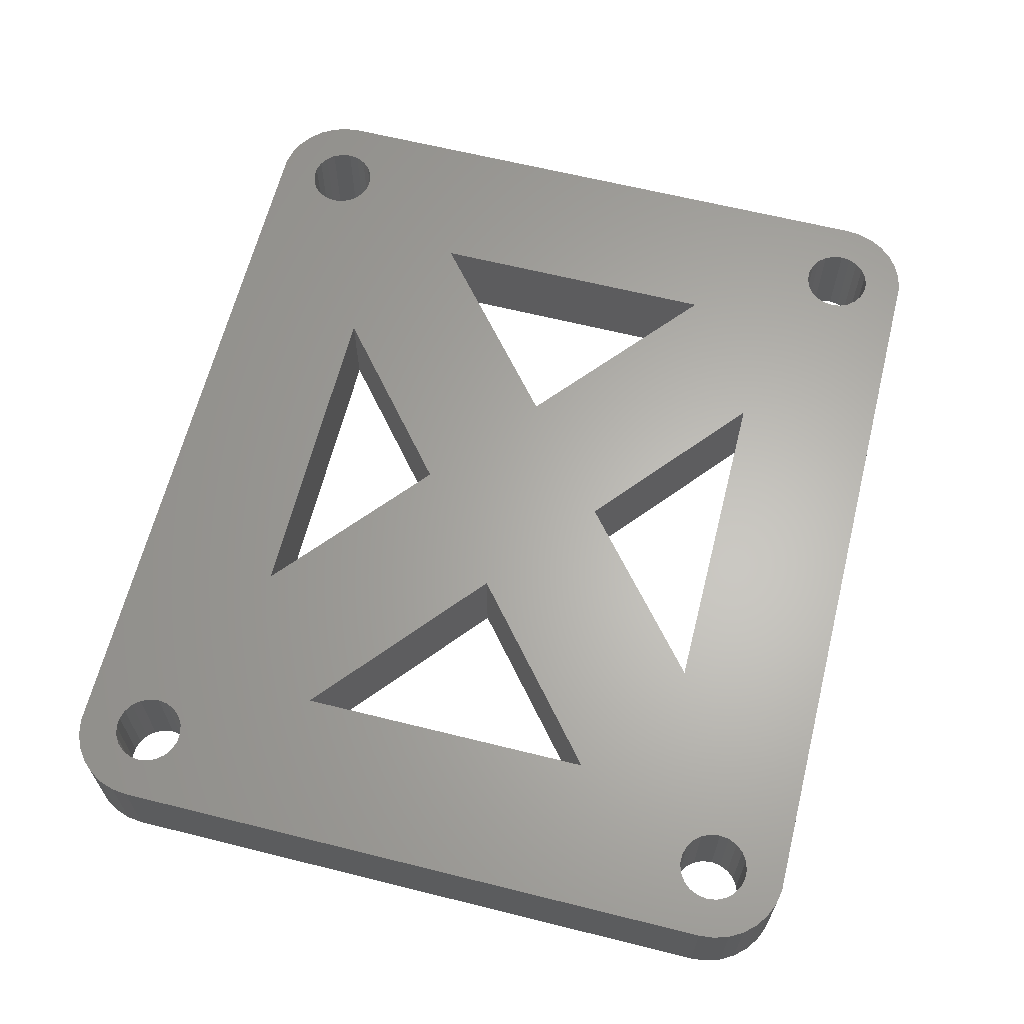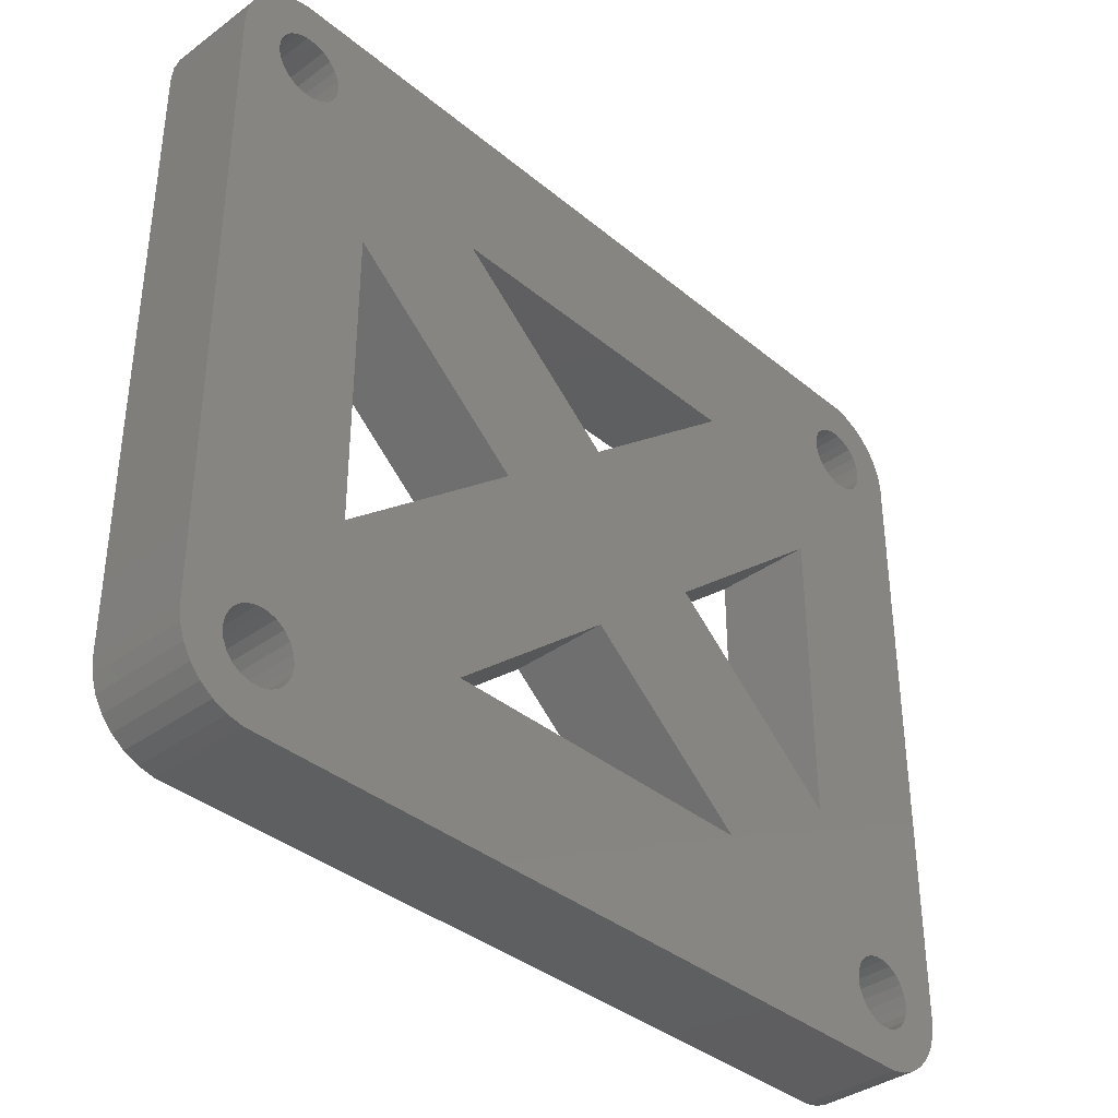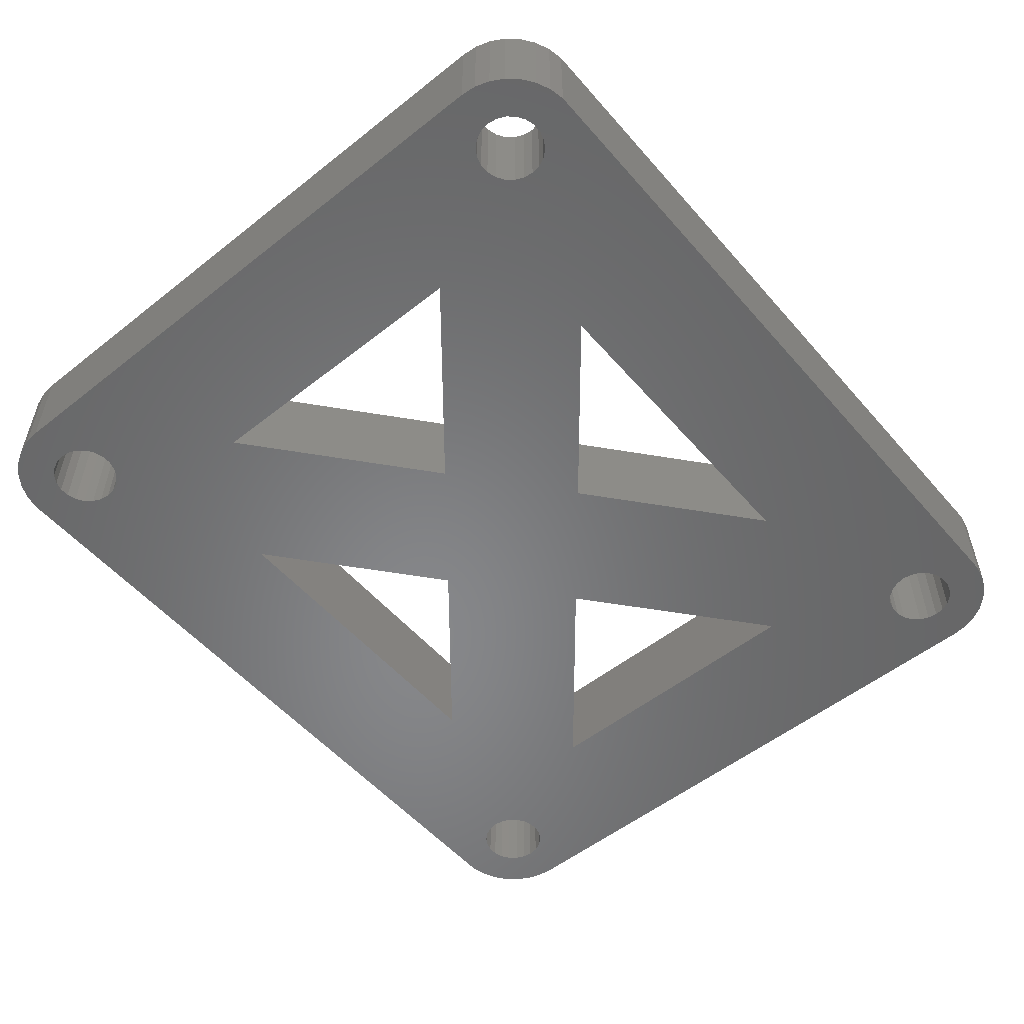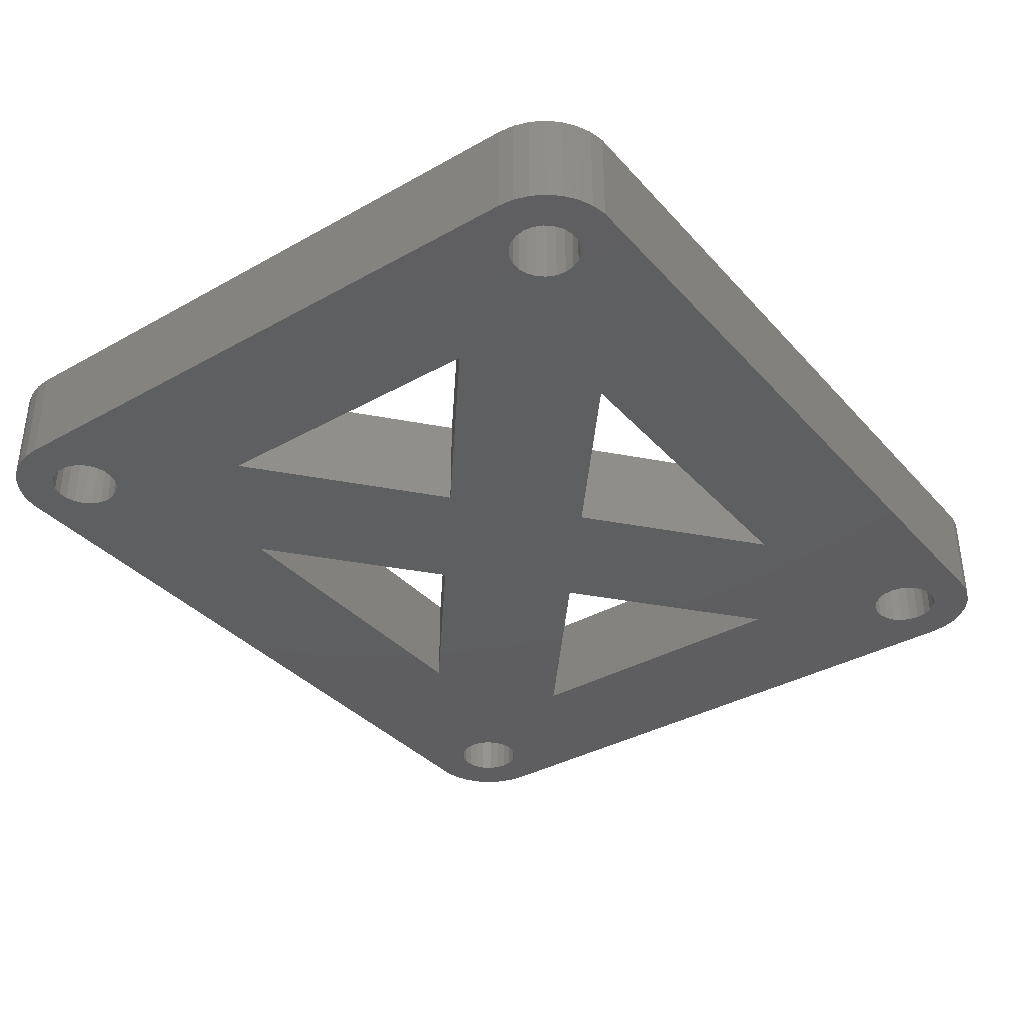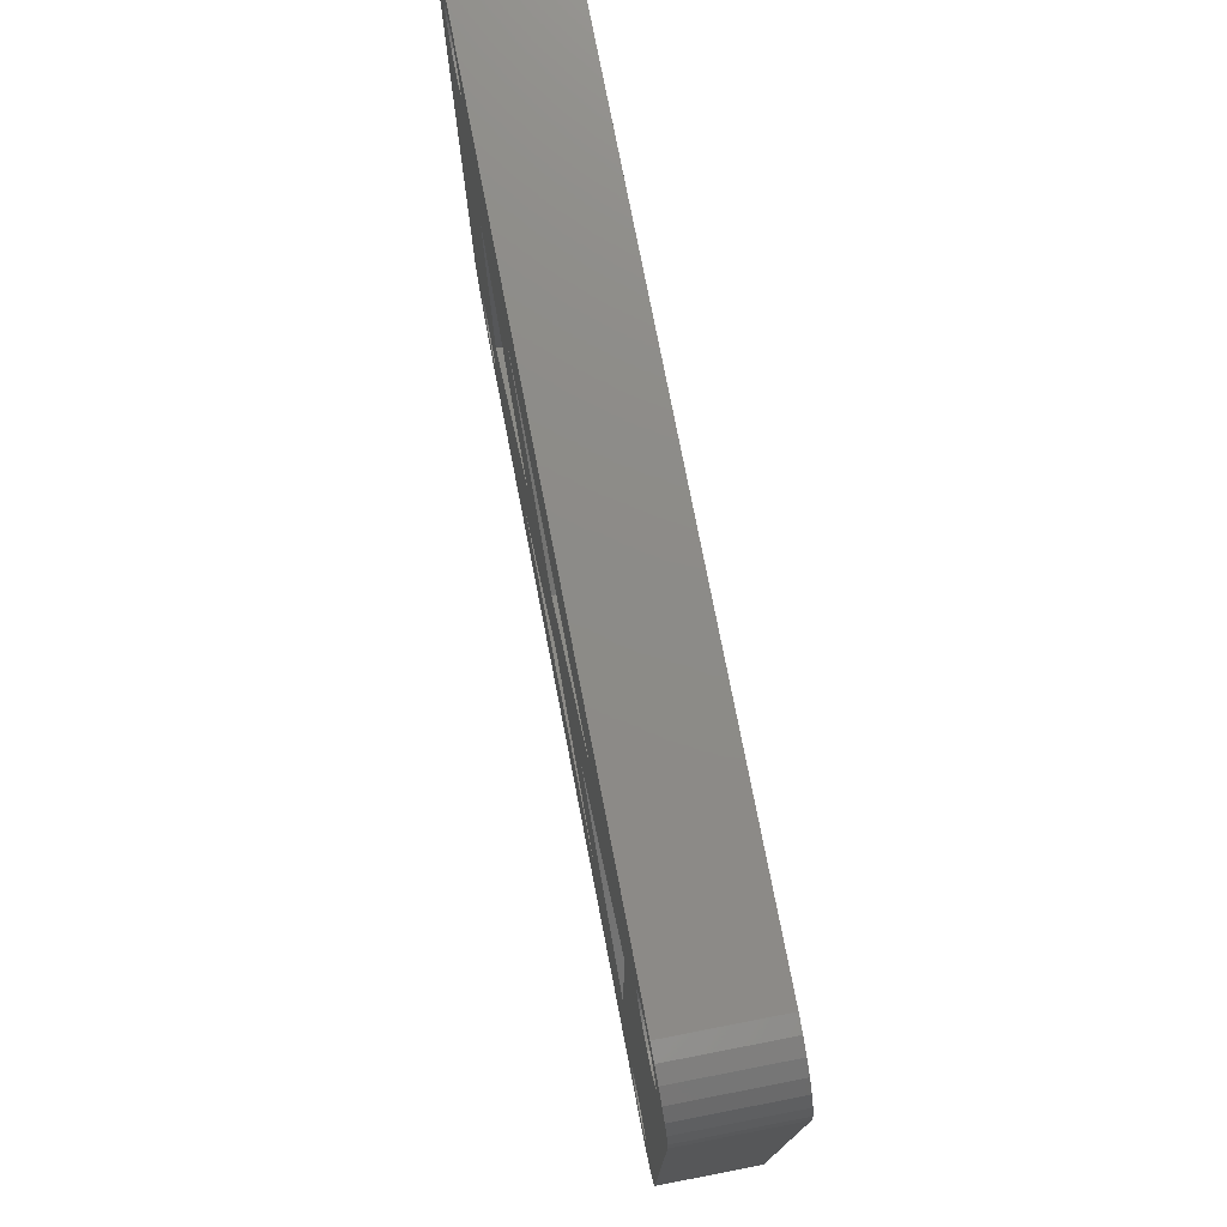
<metadata>
{"format":"stl","ext":"stl","renderer":"f3d","projection":"perspective","resolution":1024,"background":"white","views":[{"elev":63.9,"azim":104.1,"up":"+Z"},{"elev":-37.1,"azim":-46.7,"up":"+Y"},{"elev":-54.0,"azim":-50.0,"up":"+Z"},{"elev":-36.5,"azim":-53.9,"up":"+Z"},{"elev":76.1,"azim":79.0,"up":"+Y"}]}
</metadata>
<code>
# stl→obj: 268 verts, 564 faces
v 6.737 111 4
v -6.737 111 8
v 6.737 111 8
v -6.737 111 4
v -14.69 105 4
v 14.69 105 8
v -14.69 105 8
v 14.69 105 4
v -14.08 109.1 4
v -12 114.4 4
v -13.82 108.8 4
v -12 126.6 4
v -13.66 132.6 4
v -13.6 133 4
v -14.42 109.3 4
v -13.82 132.2 4
v -14.8 109.4 4
v -14.08 131.9 4
v -15.2 109.4 4
v -14.42 131.7 4
v -15.58 109.3 4
v -14.8 131.6 4
v -15.92 109.1 4
v -15.2 131.6 4
v -18 108 4
v -15.58 131.7 4
v -15.92 131.9 4
v -16.18 108.8 4
v -18 133 4
v -16.34 108.4 4
v -16.4 108 4
v -16.18 132.2 4
v -4.683 120.5 4
v -6.737 130 4
v 0 124.4 4
v 4.683 120.5 4
v 6.737 130 4
v 12 126.6 4
v 0 116.6 4
v 15.92 109.1 4
v 18 108 4
v 16.18 108.8 4
v 18 133 4
v 16.34 132.6 4
v 16.4 133 4
v 12 114.4 4
v 16.18 132.2 4
v 15.92 131.9 4
v 15.58 109.3 4
v 15.2 109.4 4
v 14.8 109.4 4
v 15.58 131.7 4
v 14.42 109.3 4
v 15.2 131.6 4
v 14.08 109.1 4
v 14.8 131.6 4
v 13.82 108.8 4
v 14.42 131.7 4
v 13.66 108.4 4
v 14.08 131.9 4
v 13.6 108 4
v 13.82 132.2 4
v 16.4 108 4
v 17.93 107.4 4
v 16.34 108.4 4
v 16.34 107.6 4
v 17.74 106.8 4
v 16.18 107.2 4
v 17.43 106.2 4
v 17.93 133.6 4
v 15.92 106.9 4
v 17.01 105.8 4
v 16.34 133.4 4
v 16.5 105.4 4
v 17.74 134.2 4
v 16.18 133.8 4
v 15.58 106.7 4
v 15.93 105.1 4
v 15.2 106.6 4
v 15.31 105 4
v 14.8 106.6 4
v 14.42 106.7 4
v 14.08 106.9 4
v 13.82 107.2 4
v 13.66 107.6 4
v -13.66 108.4 4
v -13.6 108 4
v -13.66 107.6 4
v -13.82 107.2 4
v -14.08 106.9 4
v -14.42 106.7 4
v -14.8 106.6 4
v -15.2 106.6 4
v -15.31 105 4
v -15.93 105.1 4
v -15.58 106.7 4
v -16.5 105.4 4
v -15.92 106.9 4
v -17.01 105.8 4
v -17.74 106.8 4
v -16.18 107.2 4
v -17.43 106.2 4
v 17.43 134.8 4
v 15.92 134.1 4
v 17.01 135.2 4
v 16.5 135.6 4
v 15.58 134.3 4
v 15.93 135.9 4
v 15.2 134.4 4
v 15.31 136 4
v 14.8 134.4 4
v 14.42 134.3 4
v 14.08 134.1 4
v 13.82 133.8 4
v 13.66 132.6 4
v 13.6 133 4
v 13.66 133.4 4
v -13.66 133.4 4
v -13.82 133.8 4
v -15.31 136 4
v -14.08 134.1 4
v -14.42 134.3 4
v -14.8 134.4 4
v -15.2 134.4 4
v -15.93 135.9 4
v -15.58 134.3 4
v -16.5 135.6 4
v -15.92 134.1 4
v -17.43 134.8 4
v -16.18 133.8 4
v -17.74 134.2 4
v -16.34 133.4 4
v -17.93 133.6 4
v -16.4 133 4
v -16.34 132.6 4
v -16.34 107.6 4
v -17.93 107.4 4
v -17.01 135.2 4
v -14.08 131.9 8
v -12 126.6 8
v -13.82 132.2 8
v -12 114.4 8
v -13.66 108.4 8
v -13.6 108 8
v -14.42 131.7 8
v -13.82 108.8 8
v -14.8 131.6 8
v -14.08 109.1 8
v -15.2 131.6 8
v -14.42 109.3 8
v -15.58 131.7 8
v -14.8 109.4 8
v -15.92 131.9 8
v -15.2 109.4 8
v -18 133 8
v -15.58 109.3 8
v -15.92 109.1 8
v -16.18 132.2 8
v -18 108 8
v -16.34 132.6 8
v -16.4 133 8
v -16.18 108.8 8
v -4.683 120.5 8
v 0 116.6 8
v 4.683 120.5 8
v 12 114.4 8
v 0 124.4 8
v -6.737 130 8
v 15.92 131.9 8
v 18 133 8
v 16.18 132.2 8
v 18 108 8
v 16.34 108.4 8
v 16.4 108 8
v 12 126.6 8
v 16.18 108.8 8
v 15.92 109.1 8
v 15.58 131.7 8
v 15.2 131.6 8
v 14.8 131.6 8
v 15.58 109.3 8
v 14.42 131.7 8
v 15.2 109.4 8
v 14.08 131.9 8
v 14.8 109.4 8
v 13.82 132.2 8
v 14.42 109.3 8
v 6.737 130 8
v 13.66 132.6 8
v 14.08 109.1 8
v 13.6 133 8
v 13.82 108.8 8
v 16.4 133 8
v 17.93 133.6 8
v 16.34 132.6 8
v 16.34 133.4 8
v 17.74 134.2 8
v 16.18 133.8 8
v 17.43 134.8 8
v 17.93 107.4 8
v 15.92 134.1 8
v 17.01 135.2 8
v 16.34 107.6 8
v 16.5 135.6 8
v 17.74 106.8 8
v 16.18 107.2 8
v 15.58 134.3 8
v 15.93 135.9 8
v 15.2 134.4 8
v 15.31 136 8
v 14.8 134.4 8
v 14.42 134.3 8
v 14.08 134.1 8
v 13.82 133.8 8
v 13.66 133.4 8
v -13.66 132.6 8
v -13.6 133 8
v -15.31 136 8
v -13.66 133.4 8
v -13.82 133.8 8
v -14.08 134.1 8
v -14.42 134.3 8
v -14.8 134.4 8
v -15.2 134.4 8
v -15.93 135.9 8
v -15.58 134.3 8
v -16.5 135.6 8
v -15.92 134.1 8
v -17.01 135.2 8
v -17.74 134.2 8
v -16.18 133.8 8
v -17.43 134.8 8
v 17.43 106.2 8
v 15.92 106.9 8
v 17.01 105.8 8
v 16.5 105.4 8
v 15.58 106.7 8
v 15.93 105.1 8
v 15.2 106.6 8
v 15.31 105 8
v 14.8 106.6 8
v 14.42 106.7 8
v 14.08 106.9 8
v 13.82 107.2 8
v 13.66 107.6 8
v 13.66 108.4 8
v 13.6 108 8
v -13.66 107.6 8
v -13.82 107.2 8
v -14.08 106.9 8
v -14.42 106.7 8
v -14.8 106.6 8
v -15.2 106.6 8
v -15.31 105 8
v -15.93 105.1 8
v -15.58 106.7 8
v -16.5 105.4 8
v -15.92 106.9 8
v -17.43 106.2 8
v -16.18 107.2 8
v -17.74 106.8 8
v -16.34 107.6 8
v -17.93 107.4 8
v -16.4 108 8
v -16.34 108.4 8
v -16.34 133.4 8
v -17.93 133.6 8
v -17.01 105.8 8
f 1 2 3
f 2 1 4
f 5 6 7
f 6 5 8
f 9 10 11
f 12 13 14
f 15 10 9
f 12 16 13
f 17 10 15
f 12 18 16
f 19 10 17
f 12 20 18
f 21 10 19
f 12 22 20
f 23 10 21
f 12 24 22
f 25 10 23
f 12 26 24
f 10 25 12
f 12 27 26
f 25 23 28
f 29 12 25
f 25 28 30
f 12 29 27
f 25 30 31
f 27 29 32
f 33 34 35
f 34 33 12
f 36 37 38
f 35 36 39
f 36 35 37
f 39 33 35
f 4 33 39
f 33 4 10
f 40 41 42
f 43 44 45
f 46 41 40
f 43 47 44
f 41 46 43
f 43 48 47
f 46 40 49
f 38 43 46
f 46 49 50
f 43 38 48
f 46 50 51
f 48 38 52
f 46 51 53
f 52 38 54
f 46 53 55
f 54 38 56
f 46 55 57
f 56 38 58
f 1 57 59
f 58 38 60
f 1 59 61
f 60 38 62
f 63 41 64
f 65 41 63
f 66 64 67
f 42 41 65
f 68 67 69
f 43 45 70
f 71 69 72
f 73 70 45
f 71 72 74
f 70 73 75
f 76 75 73
f 64 66 63
f 67 68 66
f 77 74 78
f 69 71 68
f 74 77 71
f 79 78 80
f 78 79 77
f 80 81 79
f 8 81 80
f 8 82 81
f 8 83 82
f 8 84 83
f 1 84 8
f 37 62 38
f 1 61 85
f 57 1 46
f 84 1 85
f 8 4 1
f 11 4 86
f 86 4 87
f 5 4 8
f 4 88 87
f 4 89 88
f 4 5 89
f 89 5 90
f 90 5 91
f 5 92 91
f 5 93 92
f 94 93 5
f 95 93 94
f 93 95 96
f 97 96 95
f 96 97 98
f 99 98 97
f 100 101 102
f 98 102 101
f 102 98 99
f 75 76 103
f 104 103 76
f 103 104 105
f 105 104 106
f 107 106 104
f 106 107 108
f 109 108 107
f 108 109 110
f 111 110 109
f 112 110 111
f 113 110 112
f 114 110 113
f 62 37 115
f 115 37 116
f 116 37 117
f 37 114 117
f 37 110 114
f 34 110 37
f 4 11 10
f 14 34 12
f 118 34 14
f 119 34 118
f 120 34 119
f 120 119 121
f 120 121 122
f 120 122 123
f 120 123 124
f 34 120 110
f 125 124 126
f 127 126 128
f 124 125 120
f 129 128 130
f 131 130 132
f 126 127 125
f 133 132 134
f 32 29 135
f 101 100 136
f 135 29 134
f 137 136 100
f 133 134 29
f 136 137 31
f 128 138 127
f 31 137 25
f 128 129 138
f 130 131 129
f 132 133 131
f 1 36 46
f 36 1 39
f 139 140 141
f 142 143 144
f 145 140 139
f 142 146 143
f 147 140 145
f 142 148 146
f 149 140 147
f 142 150 148
f 151 140 149
f 142 152 150
f 153 140 151
f 142 154 152
f 155 140 153
f 142 156 154
f 140 155 142
f 142 157 156
f 155 153 158
f 159 142 155
f 155 158 160
f 142 159 157
f 155 160 161
f 157 159 162
f 163 2 164
f 2 163 142
f 165 3 166
f 164 165 167
f 165 164 3
f 167 163 164
f 168 163 167
f 163 168 140
f 169 170 171
f 172 173 174
f 175 170 169
f 172 176 173
f 170 175 172
f 172 177 176
f 175 169 178
f 166 172 175
f 175 178 179
f 172 166 177
f 175 179 180
f 177 166 181
f 175 180 182
f 181 166 183
f 175 182 184
f 183 166 185
f 175 184 186
f 185 166 187
f 188 186 189
f 187 166 190
f 188 189 191
f 190 166 192
f 193 170 194
f 195 170 193
f 196 194 197
f 171 170 195
f 198 197 199
f 172 174 200
f 201 199 202
f 203 200 174
f 201 202 204
f 200 203 205
f 206 205 203
f 194 196 193
f 197 198 196
f 207 204 208
f 199 201 198
f 204 207 201
f 209 208 210
f 208 209 207
f 210 211 209
f 210 212 211
f 210 213 212
f 210 214 213
f 3 192 166
f 188 191 215
f 186 188 175
f 214 188 215
f 210 188 214
f 210 168 188
f 141 168 216
f 216 168 217
f 218 168 210
f 168 219 217
f 168 220 219
f 168 218 220
f 220 218 221
f 221 218 222
f 222 218 223
f 223 218 224
f 225 224 218
f 224 225 226
f 227 226 225
f 226 227 228
f 229 228 227
f 230 231 232
f 228 232 231
f 232 228 229
f 205 206 233
f 234 233 206
f 233 234 235
f 235 234 236
f 237 236 234
f 236 237 238
f 239 238 237
f 238 239 240
f 241 240 239
f 241 6 240
f 242 6 241
f 243 6 242
f 244 6 243
f 3 244 245
f 192 3 246
f 246 3 247
f 247 3 245
f 244 3 6
f 2 6 3
f 168 141 140
f 144 2 142
f 248 2 144
f 249 2 248
f 7 2 249
f 7 249 250
f 7 250 251
f 2 7 6
f 252 7 251
f 253 7 252
f 253 254 7
f 255 253 256
f 257 256 258
f 253 255 254
f 259 258 260
f 261 260 262
f 256 257 255
f 263 262 264
f 162 159 265
f 231 230 266
f 265 159 264
f 267 266 230
f 263 264 159
f 266 267 161
f 258 268 257
f 161 267 155
f 258 259 268
f 260 261 259
f 262 263 261
f 188 165 175
f 165 188 167
f 110 218 210
f 218 110 120
f 29 267 133
f 267 29 155
f 125 227 225
f 227 125 127
f 133 230 131
f 230 133 267
f 34 188 168
f 188 34 37
f 199 105 202
f 105 199 103
f 105 204 202
f 204 105 106
f 131 232 129
f 232 131 230
f 127 229 227
f 229 127 138
f 120 225 218
f 225 120 125
f 129 229 138
f 229 129 232
f 170 70 194
f 70 170 43
f 194 75 197
f 75 194 70
f 197 103 199
f 103 197 75
f 106 208 204
f 208 106 108
f 108 210 208
f 210 108 110
f 172 43 170
f 43 172 41
f 46 175 38
f 175 46 166
f 142 12 140
f 12 142 10
f 25 155 29
f 155 25 159
f 33 142 163
f 142 33 10
f 37 167 188
f 167 37 35
f 4 164 2
f 164 4 39
f 36 175 165
f 175 36 38
f 35 168 167
f 168 35 34
f 46 165 166
f 165 46 36
f 12 163 140
f 163 12 33
f 39 3 164
f 3 39 1
f 94 7 254
f 7 94 5
f 95 254 255
f 254 95 94
f 99 259 102
f 259 99 268
f 102 261 100
f 261 102 259
f 100 263 137
f 263 100 261
f 137 159 25
f 159 137 263
f 99 257 268
f 257 99 97
f 97 255 257
f 255 97 95
f 200 41 172
f 41 200 64
f 205 64 200
f 64 205 67
f 78 236 238
f 236 78 74
f 74 235 236
f 235 74 72
f 233 67 205
f 67 233 69
f 80 238 240
f 238 80 78
f 8 240 6
f 240 8 80
f 235 69 233
f 69 235 72
f 87 143 86
f 143 87 144
f 15 148 150
f 148 15 9
f 262 31 264
f 31 262 136
f 92 253 252
f 253 92 93
f 11 148 9
f 148 11 146
f 86 146 11
f 146 86 143
f 19 152 154
f 152 19 17
f 23 156 157
f 156 23 21
f 264 30 265
f 30 264 31
f 162 23 157
f 23 162 28
f 90 249 89
f 249 90 250
f 260 136 262
f 136 260 101
f 17 150 152
f 150 17 15
f 265 28 162
f 28 265 30
f 21 154 156
f 154 21 19
f 89 248 88
f 248 89 249
f 91 252 251
f 252 91 92
f 90 251 250
f 251 90 91
f 96 258 256
f 258 96 98
f 258 101 260
f 101 258 98
f 88 144 87
f 144 88 248
f 93 256 253
f 256 93 96
f 63 173 65
f 173 63 174
f 51 183 185
f 183 51 50
f 42 177 40
f 177 42 176
f 65 176 42
f 176 65 173
f 192 55 190
f 55 192 57
f 55 187 190
f 187 55 53
f 68 203 66
f 203 68 206
f 244 85 245
f 85 244 84
f 50 181 183
f 181 50 49
f 49 177 181
f 177 49 40
f 246 57 192
f 57 246 59
f 247 59 246
f 59 247 61
f 245 61 247
f 61 245 85
f 53 185 187
f 185 53 51
f 66 174 63
f 174 66 203
f 77 239 237
f 239 77 79
f 71 206 68
f 206 71 234
f 82 243 242
f 243 82 83
f 79 241 239
f 241 79 81
f 243 84 244
f 84 243 83
f 71 237 234
f 237 71 77
f 81 242 241
f 242 81 82
f 14 219 118
f 219 14 217
f 124 223 224
f 223 124 123
f 119 221 121
f 221 119 220
f 118 220 119
f 220 118 219
f 231 128 228
f 128 231 130
f 128 226 228
f 226 128 126
f 16 216 13
f 216 16 141
f 158 135 160
f 135 158 32
f 123 222 223
f 222 123 122
f 122 221 222
f 221 122 121
f 266 130 231
f 130 266 132
f 161 132 266
f 132 161 134
f 160 134 161
f 134 160 135
f 126 224 226
f 224 126 124
f 20 147 145
f 147 20 22
f 18 141 16
f 141 18 139
f 26 153 151
f 153 26 27
f 22 149 147
f 149 22 24
f 153 32 158
f 32 153 27
f 13 217 14
f 217 13 216
f 18 145 139
f 145 18 20
f 24 151 149
f 151 24 26
f 45 196 73
f 196 45 193
f 107 201 207
f 201 107 104
f 189 116 191
f 116 189 115
f 54 180 179
f 180 54 56
f 76 201 104
f 201 76 198
f 73 198 76
f 198 73 196
f 111 209 211
f 209 111 109
f 113 212 213
f 212 113 112
f 191 117 215
f 117 191 116
f 214 113 213
f 113 214 114
f 48 171 47
f 171 48 169
f 186 115 189
f 115 186 62
f 109 207 209
f 207 109 107
f 215 114 214
f 114 215 117
f 112 211 212
f 211 112 111
f 47 195 44
f 195 47 171
f 52 179 178
f 179 52 54
f 48 178 169
f 178 48 52
f 58 184 182
f 184 58 60
f 184 62 186
f 62 184 60
f 44 193 45
f 193 44 195
f 56 182 180
f 182 56 58

</code>
